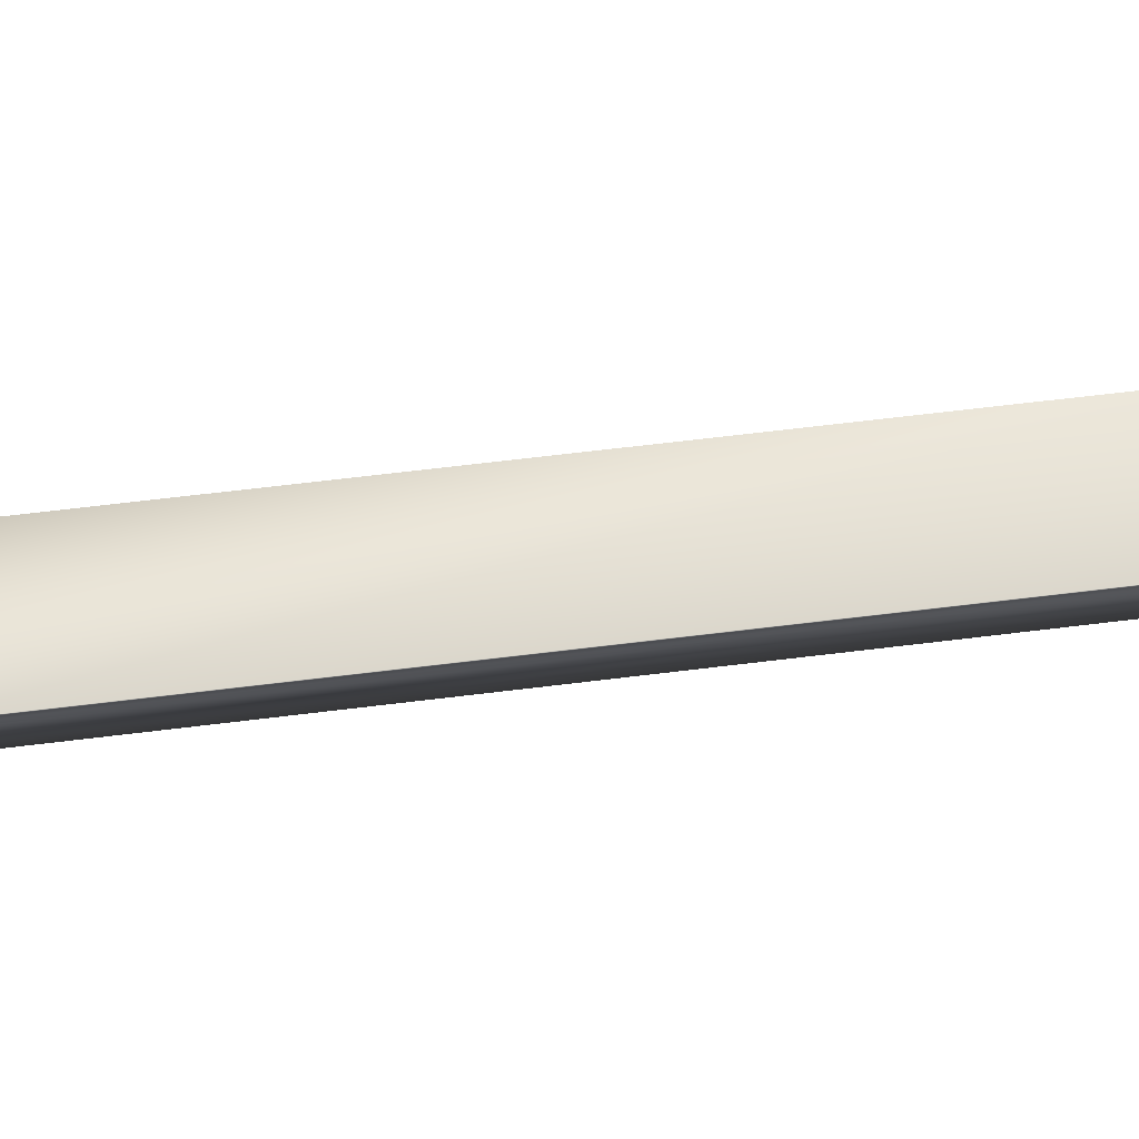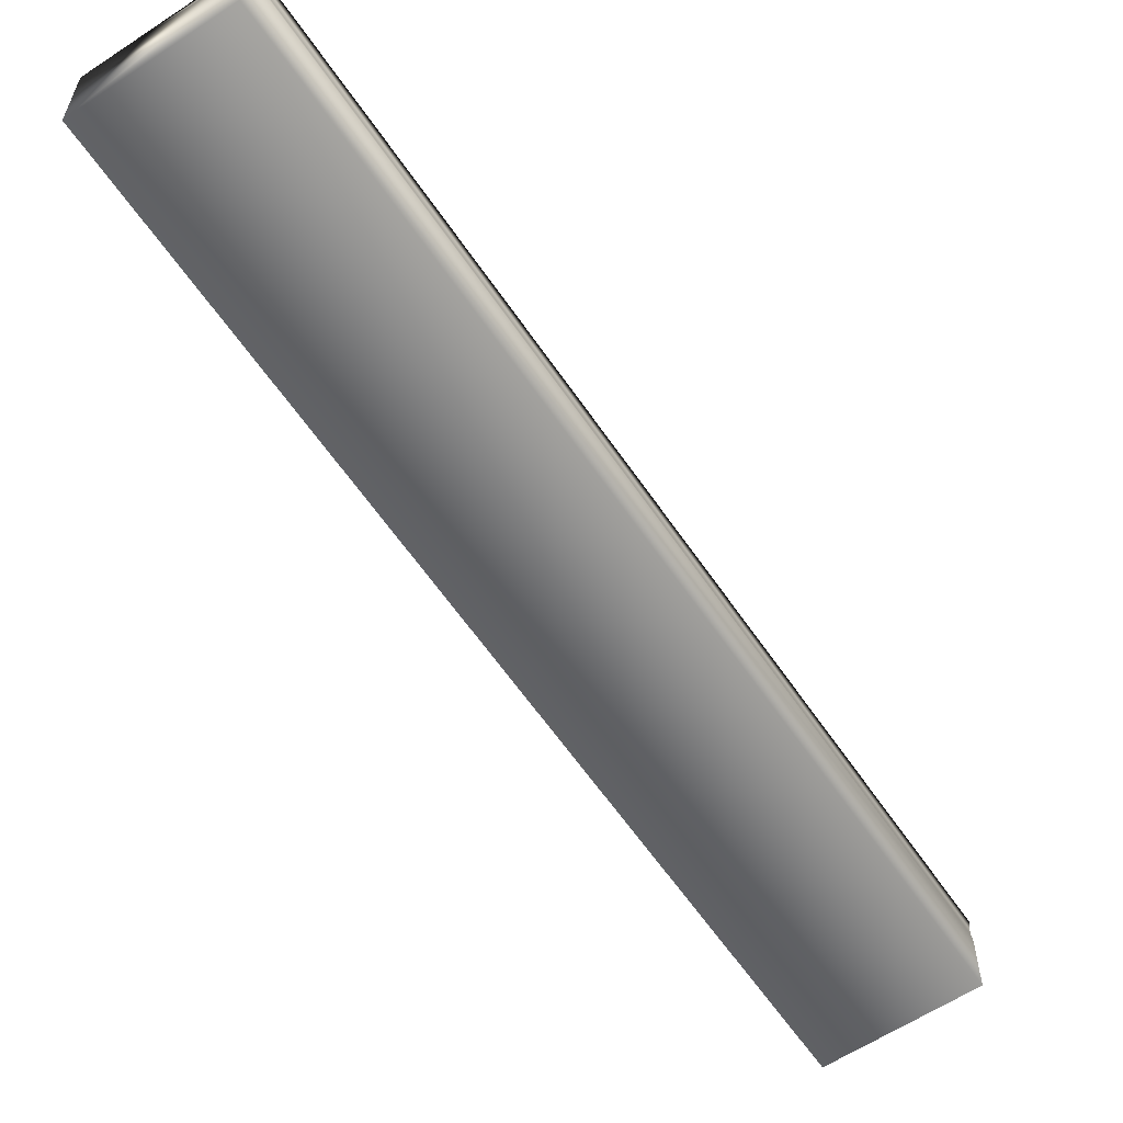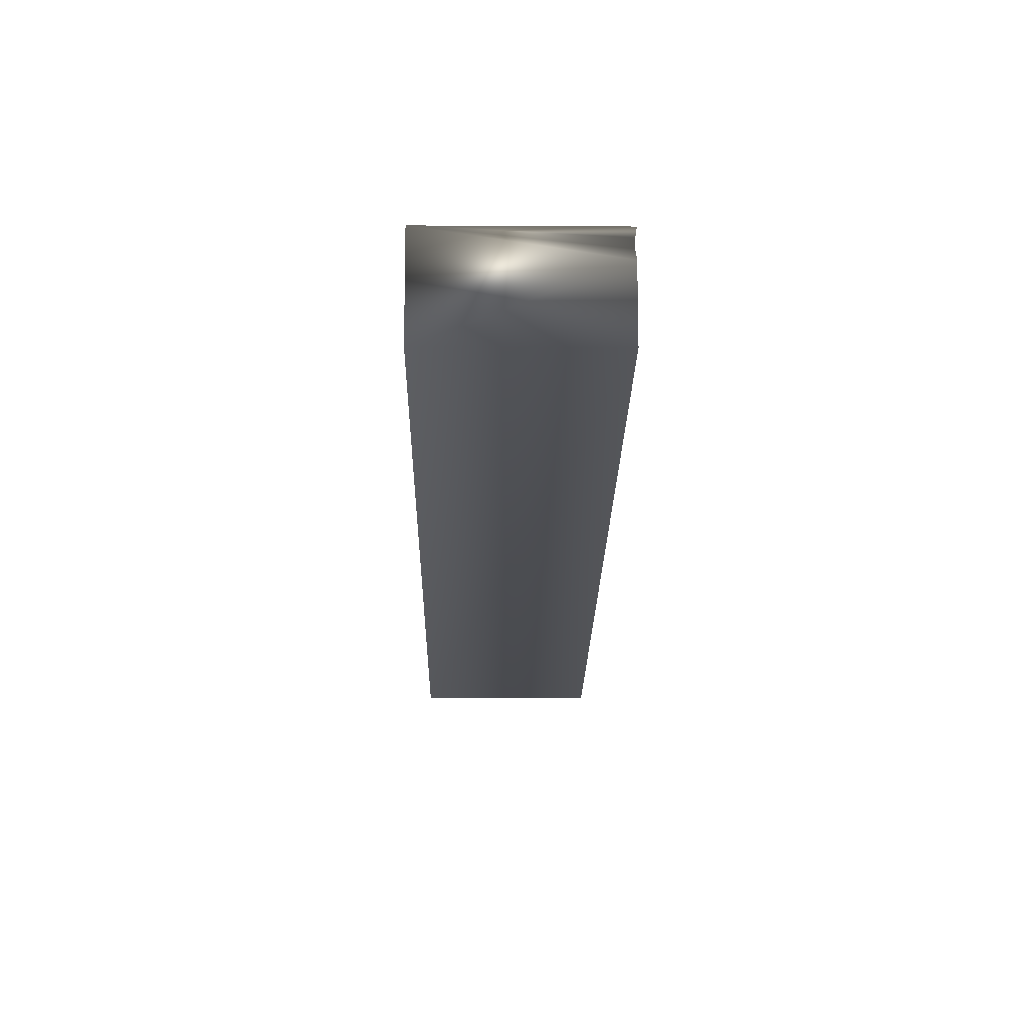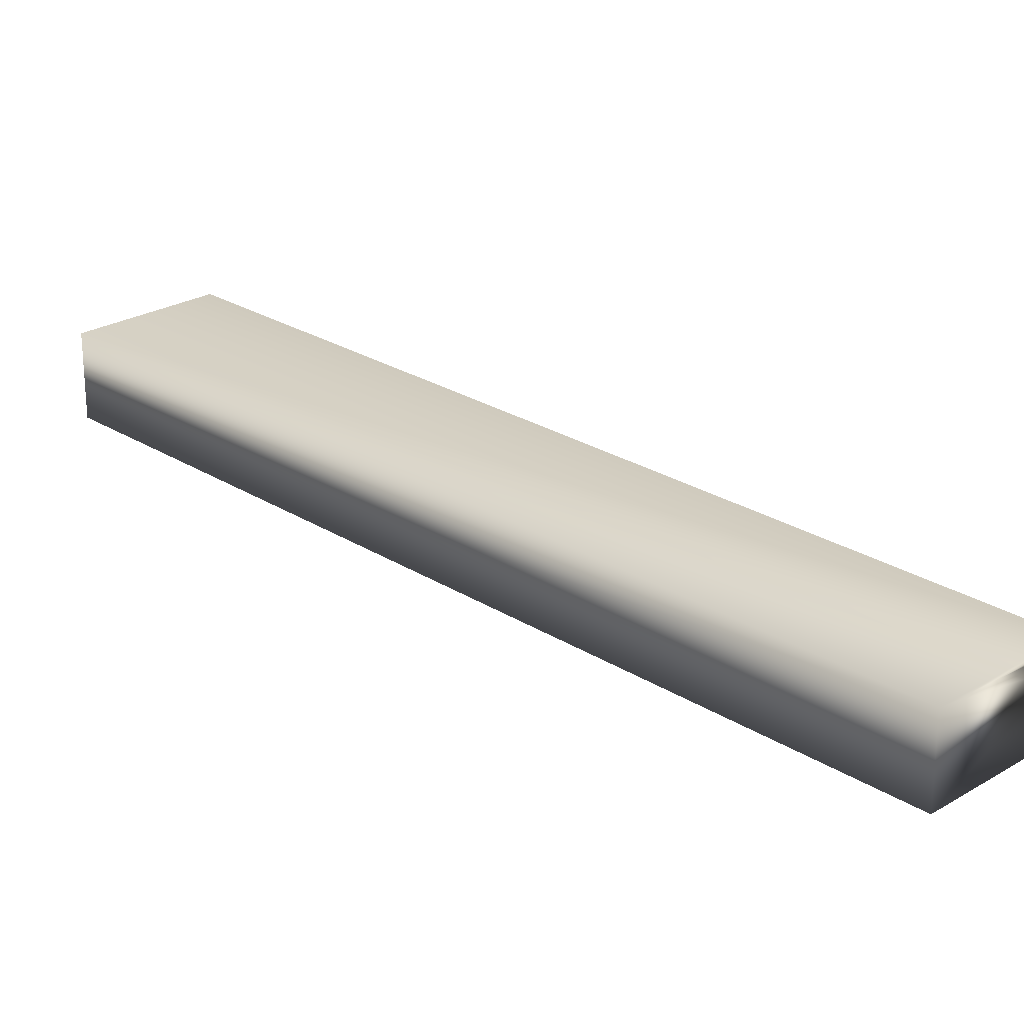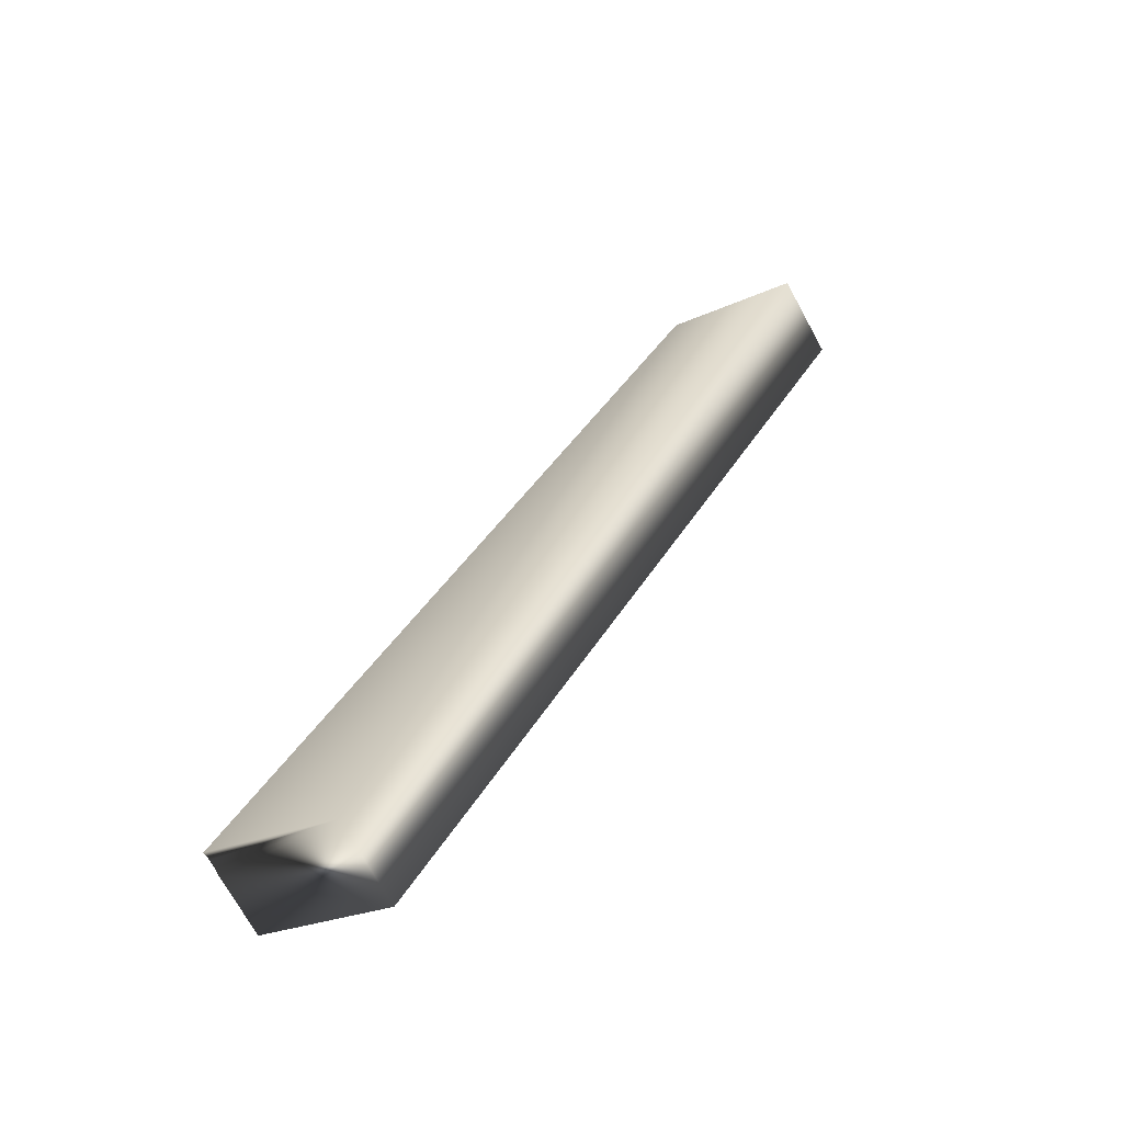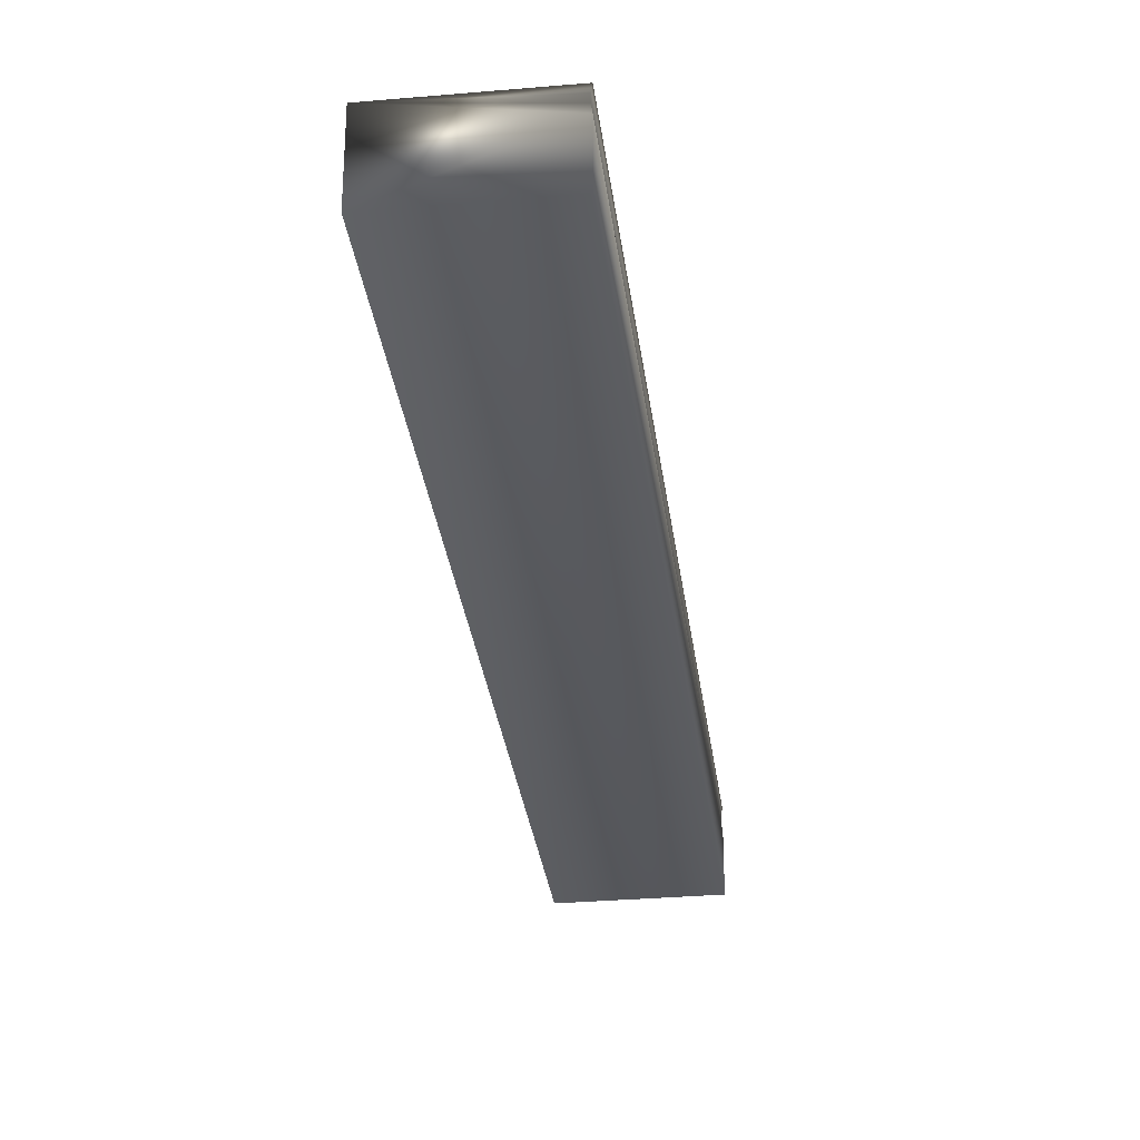
<metadata>
{"format":"obj","ext":"obj","renderer":"f3d","projection":"perspective","resolution":1024,"background":"white","views":[{"elev":70.5,"azim":54.7,"up":"+Y"},{"elev":-60.6,"azim":5.5,"up":"+Y"},{"elev":-17.2,"azim":-29.2,"up":"+Y"},{"elev":24.9,"azim":-72.7,"up":"+Y"},{"elev":-71.0,"azim":-151.3,"up":"+Z"},{"elev":-31.1,"azim":-21.4,"up":"+Y"}]}
</metadata>
<code>
v 27.6 46.67 81.93
v 27.6 46.46 81.93
v 29.23 46.67 78.92
v 29.23 46.46 78.92
v 29.23 46.75 78.92
v 27.6 46.75 81.93
v 29.23 46.72 78.92
v 27.6 46.72 81.92
v 27.6 46.7 81.92
v 29.23 46.7 78.92
v 28.77 46.46 78.67
v 28.77 46.75 78.67
v 27.14 46.75 81.68
v 27.14 46.46 81.68
f 1 2 3
f 3 2 4
f 5 6 7
f 7 6 8
f 7 8 9
f 1 3 9
f 9 3 10
f 9 10 7
f 4 11 3
f 3 11 12
f 3 12 10
f 10 12 7
f 7 12 5
f 13 6 12
f 12 6 5
f 14 11 2
f 2 11 4
f 2 1 14
f 14 1 13
f 13 1 9
f 13 9 8
f 8 6 13
f 14 13 11
f 11 13 12

</code>
